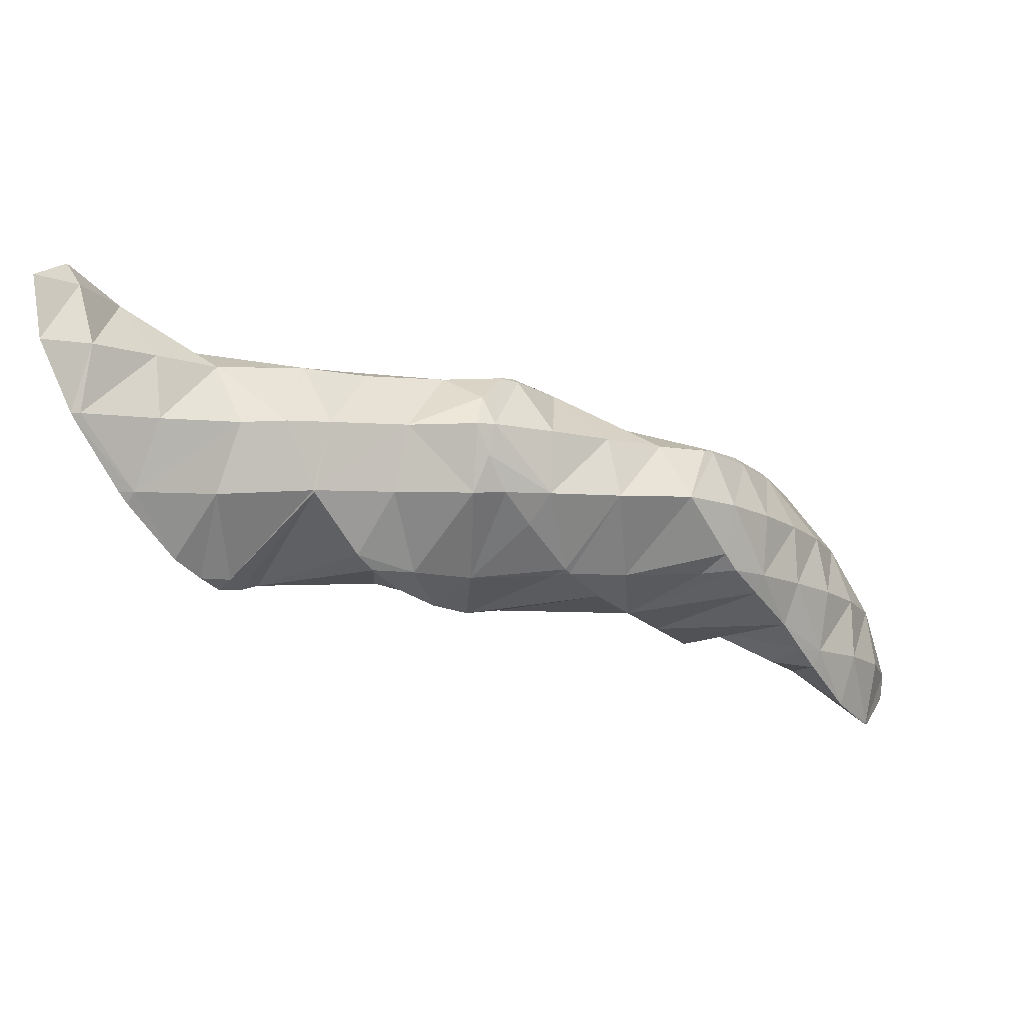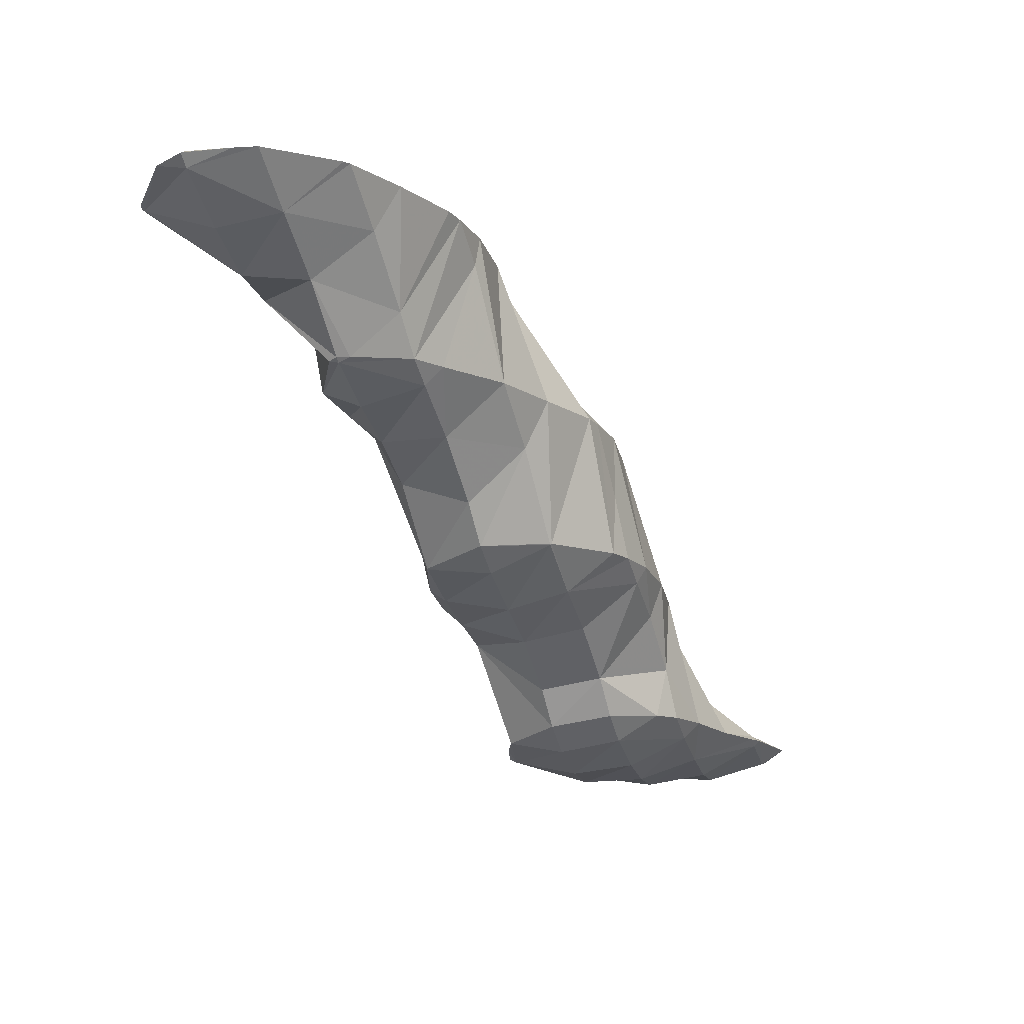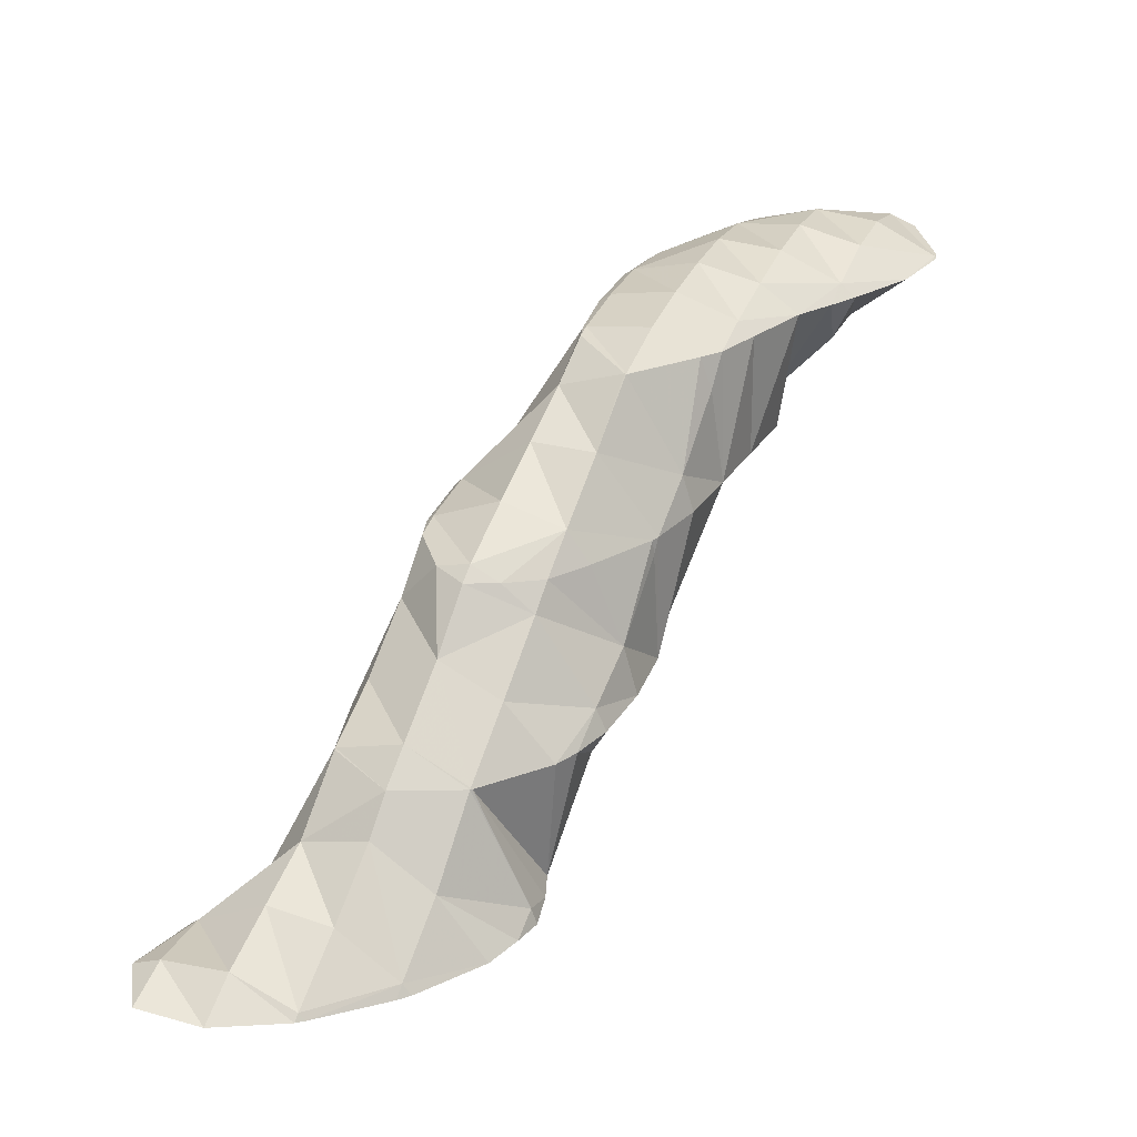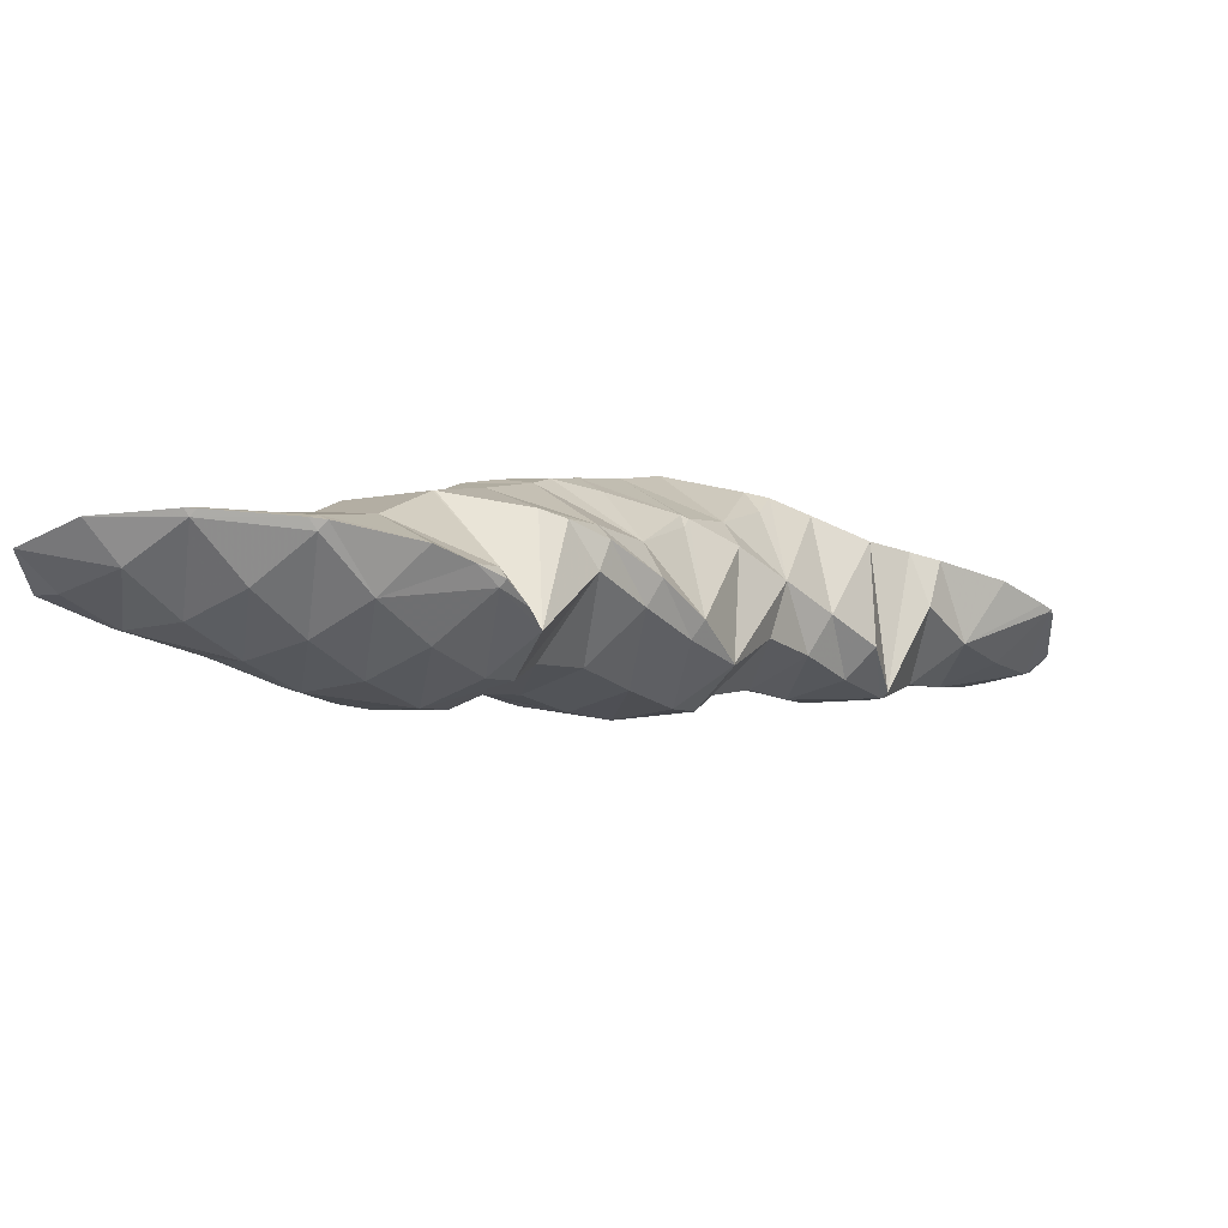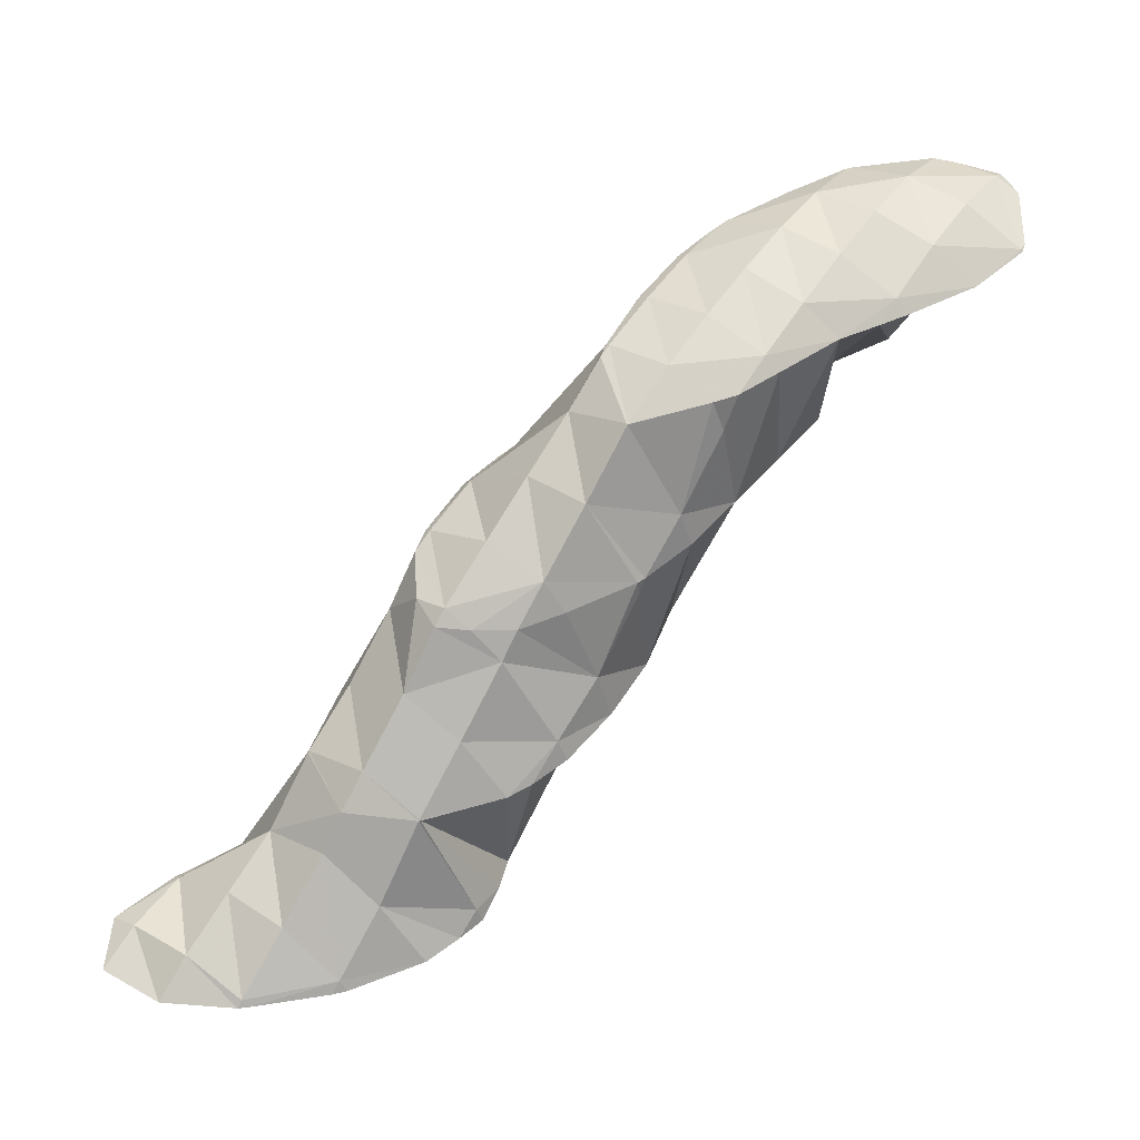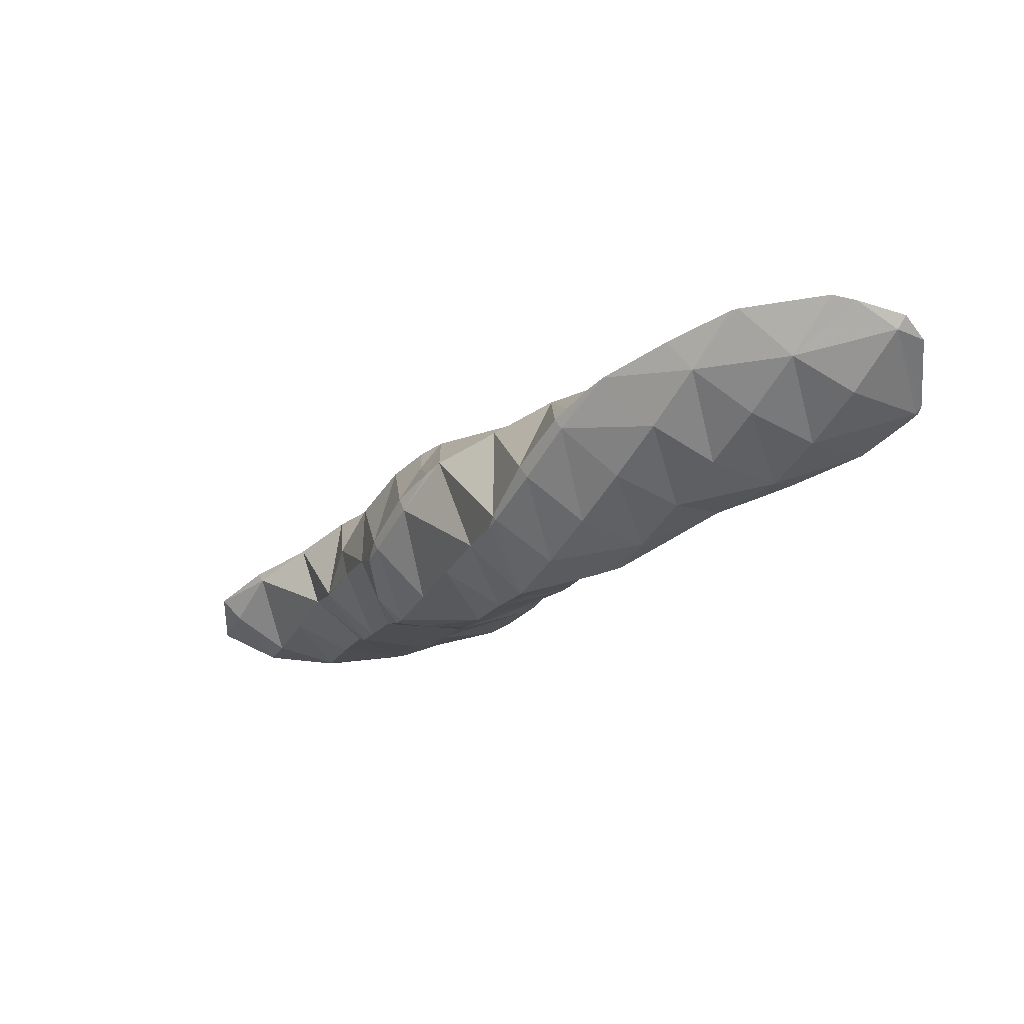
<metadata>
{"format":"obj","ext":"obj","renderer":"f3d","projection":"perspective","resolution":1024,"background":"white","views":[{"elev":-77.1,"azim":-68.7,"up":"+Y"},{"elev":1.3,"azim":158.3,"up":"+Z"},{"elev":9.3,"azim":-13.1,"up":"+Z"},{"elev":-62.0,"azim":2.6,"up":"+Z"},{"elev":-58.0,"azim":-2.6,"up":"+Y"},{"elev":11.7,"azim":10.7,"up":"+Y"}]}
</metadata>
<code>
v 274.1 309.5 87.57
v 274.2 309.7 87.68
v 274.1 309.5 87.64
v 273.9 309.2 87.46
v 274.2 311.7 88.52
v 273.7 312.4 88.82
v 273.5 312 88.92
v 272.4 310.2 88.72
v 272.6 308.1 86.97
v 271.3 308.6 88.02
v 270.2 307.2 86.92
v 270.6 307.1 86.49
v 269.7 306.7 86.29
v 272.4 312.8 88.97
v 271.7 312.9 89.03
v 270.7 311.2 89.1
v 269.6 309.5 88.65
v 268.5 308 87.92
v 268.5 306.1 86.05
v 267.3 306.5 86.99
v 266.2 305.1 85.97
v 266.7 304.9 85.51
v 265.5 304.1 85.14
v 269.2 312.5 88.79
v 268.9 312.4 88.76
v 267.9 310.7 88.67
v 266.8 309 88.25
v 265.7 307.4 87.59
v 264.5 305.9 86.8
v 264.7 303.8 85.01
v 263.4 304.4 85.86
v 262.3 303 84.64
v 262.3 303 84.63
v 262.3 303 84.62
v 267.1 311.4 88.31
v 265.3 310.3 87.8
v 264.8 309.9 87.61
v 264 308.7 87.34
v 262.9 307.1 86.69
v 261.8 305.6 85.83
v 262.3 303.1 84.64
v 261.5 305.3 85.59
v 263.8 308.9 87.19
v 262.6 307.4 86.51
v 261.7 305.7 85.77
v 274.1 309.5 87.52
v 273.5 312.2 88.43
v 272.4 311 86.98
v 271.3 309.6 85.79
v 270.2 308 85.21
v 270.7 312 87.38
v 269.6 310.8 85.63
v 268.8 309.8 83.39
v 268.6 310 83.51
v 268.3 307.8 82.52
v 267 306.3 81.86
v 265.1 304 84.03
v 265.7 304.8 81.21
v 264 303.1 81.67
v 264.4 303.4 80.56
v 263.1 302.2 80.04
v 267.9 311.4 87.02
v 268.2 310.1 83.52
v 266.8 310.5 84.81
v 266.3 310.1 83.49
v 261.2 302.1 82.52
v 262.8 302 79.97
v 260.1 301.1 80.52
v 260.8 301 79.51
v 259.4 300.4 79.24
v 264 309.1 86.36
v 265.2 309.6 83.29
v 262.9 308.8 82.88
v 262.9 308.8 82.87
v 262.9 308.8 82.87
v 260.6 304.4 84.24
v 259.5 303.2 82.76
v 258.4 301.9 81.26
v 258.1 300.4 79.19
v 257.3 300.7 79.71
v 257 300.5 79.21
v 261 307.6 82.36
v 259.1 306.5 81.86
v 258.7 306.2 81.69
v 257.9 304.9 81.54
v 256.8 303.4 80.69
v 256.5 301.4 79.59
v 256.4 302.9 80.24
v 257.7 305.2 81.24
v 256.6 303.5 80.53
v 268.5 309.9 83.35
v 267.4 308.6 82.12
v 266.3 307.2 81.08
v 265.2 305.8 79.77
v 264.1 305.2 77.1
v 264.1 305.1 77.08
v 262.9 302.2 79.54
v 263.4 303.3 76.29
v 261.8 301.4 77.08
v 262.3 301.7 75.58
v 260.7 300.1 75.62
v 261 300.2 74.92
v 260 299.4 74.56
v 265.7 309.5 82.73
v 264.6 308.3 81.23
v 263.5 307.3 79.23
v 263 307 77.87
v 259 300.1 78.32
v 259.3 299 74.37
v 257.9 299.2 76.14
v 256.8 298.2 74.05
v 256.8 298.2 74
v 256.8 298.2 73.99
v 261.8 307.7 80.9
v 260.8 307.2 77.92
v 256.2 299.9 77.25
v 255.1 298.9 75.17
v 254.5 298.4 74.05
v 260.7 307.2 77.92
v 257.9 305.8 79.3
v 258.2 306.4 77.55
v 257.5 306 77.36
v 255.7 302.4 78.55
v 254.6 301.4 76.47
v 253.4 300.2 74.86
v 253.4 300.2 74.81
v 256.5 305.2 77
v 255.2 303.7 76.34
v 254.2 302.1 75.63
v 253.4 300.3 74.84
v 264.1 305.1 77.07
v 263 303.7 75.97
v 261.9 302.2 75.06
v 260.7 300.7 74.23
v 258.7 298.6 69.99
v 259.2 299.6 70.42
v 258.5 298.6 70.46
v 258.1 298.1 69.74
v 262.4 306.4 76.98
v 261.3 305 75.72
v 260.2 303.6 74.55
v 259.1 302.5 72.82
v 259.4 300.5 70.79
v 258.6 302.2 71.53
v 255.7 297.5 71.35
v 257.1 297.4 69.41
v 254.6 296.5 69.32
v 254.9 296.5 68.98
v 254.4 296.3 68.93
v 260.7 307.1 77.88
v 259.6 305.9 76.32
v 258.5 304.6 75.02
v 257.4 303.5 73.25
v 256.9 303.2 71.92
v 254 298.1 72.78
v 252.9 297 70.78
v 252 295.9 68.71
v 251.8 296 68.92
v 251.7 295.9 68.69
v 256.8 305.2 76.5
v 255.7 303.8 75.26
v 255.1 303.1 71.85
v 254.6 302.8 73.35
v 254.2 302.8 71.71
v 252.4 299.4 72.54
v 251.2 298 71.23
v 250.1 296.7 69.9
v 249.4 296 68.7
v 253 302.1 71.39
v 251.3 300.8 70.83
v 249.8 300 70.43
v 249.6 299.5 70.48
v 248.5 297.9 69.99
v 247.6 296.9 69.07
v 249.4 299.7 70.33
v 247.8 298.5 69.75
v 258.5 298.8 69.88
v 258 301.6 70.56
v 256.9 300.1 69.58
v 255.7 298.5 69
v 254.6 296.7 68.87
v 256.3 302.6 70.99
v 255.2 301.2 69.91
v 254.1 299.6 69.17
v 252.9 297.9 68.68
v 251.8 296.1 68.64
v 253.5 302 70.87
v 252.4 300.5 69.89
v 251.3 299 69.09
v 250.1 297.3 68.62
v 249.6 299.7 70.15
v 248.5 298.2 69.24
g foo
f 1 2 3
f 4 1 3
f 5 6 7
f 5 7 2
f 2 7 3
f 3 7 8
f 4 3 9
f 9 3 10
f 10 3 8
f 9 10 11
f 9 11 12
f 13 12 11
f 6 14 7
f 15 16 14
f 14 16 7
f 7 16 8
f 17 10 16
f 10 8 16
f 18 11 17
f 11 10 17
f 13 11 19
f 19 11 20
f 20 11 18
f 19 20 21
f 19 21 22
f 23 22 21
f 15 24 16
f 25 26 24
f 24 26 16
f 16 26 17
f 27 18 26
f 18 17 26
f 28 20 27
f 20 18 27
f 29 21 28
f 21 20 28
f 23 21 30
f 30 21 31
f 31 21 29
f 30 31 32
f 30 32 33
f 34 33 32
f 25 35 26
f 36 27 26
f 36 26 35
f 37 38 36
f 36 38 27
f 27 38 28
f 39 29 38
f 29 28 38
f 40 31 39
f 31 29 39
f 41 32 42
f 42 32 40
f 40 32 31
f 41 34 32
f 37 43 38
f 44 39 38
f 44 38 43
f 45 40 39
f 45 39 44
f 45 42 40
f 46 2 1
f 46 1 4
f 47 6 5
f 2 46 5
f 5 46 47
f 47 46 48
f 9 49 4
f 4 49 46
f 46 49 48
f 49 9 12
f 49 12 50
f 50 12 13
f 47 14 6
f 14 47 15
f 15 47 51
f 51 47 48
f 52 51 49
f 51 48 49
f 53 54 50
f 54 52 50
f 52 49 50
f 50 13 53
f 13 19 53
f 19 55 53
f 22 56 19
f 56 55 19
f 57 58 23
f 23 58 22
f 22 58 56
f 58 57 59
f 58 59 60
f 61 60 59
f 51 24 15
f 24 51 25
f 25 51 62
f 62 51 52
f 54 63 52
f 63 64 52
f 64 62 52
f 65 64 63
f 57 23 30
f 59 30 33
f 59 57 30
f 59 33 34
f 59 34 66
f 59 66 61
f 61 66 67
f 67 66 68
f 67 68 69
f 70 69 68
f 62 35 25
f 64 36 35
f 64 35 62
f 37 36 64
f 37 64 65
f 37 65 71
f 71 65 72
f 72 73 71
f 72 74 73
f 75 73 74
f 76 41 42
f 34 41 66
f 41 76 66
f 76 77 66
f 78 68 77
f 68 66 77
f 70 68 79
f 79 68 80
f 80 68 78
f 81 79 80
f 71 43 37
f 73 44 43
f 73 43 71
f 75 82 73
f 73 82 44
f 44 82 45
f 42 45 76
f 76 45 83
f 83 45 82
f 84 85 83
f 83 85 76
f 76 85 77
f 86 78 85
f 78 77 85
f 87 80 88
f 88 80 86
f 86 80 78
f 87 81 80
f 84 89 85
f 90 86 85
f 90 85 89
f 90 88 86
f 91 54 53
f 91 53 55
f 91 55 92
f 92 55 56
f 92 56 93
f 93 56 58
f 93 58 94
f 94 58 95
f 95 58 96
f 96 58 60
f 97 98 61
f 61 98 60
f 60 98 96
f 98 97 99
f 98 99 100
f 100 99 101
f 100 101 102
f 103 102 101
f 91 63 54
f 63 91 65
f 65 91 104
f 104 91 92
f 105 104 93
f 104 92 93
f 106 105 94
f 105 93 94
f 95 106 94
f 95 107 106
f 97 61 67
f 99 67 69
f 99 97 67
f 69 70 99
f 70 108 99
f 108 101 99
f 103 101 109
f 109 101 110
f 110 101 108
f 109 110 111
f 109 111 112
f 113 112 111
f 104 72 65
f 105 74 72
f 105 72 104
f 74 105 75
f 75 105 114
f 114 105 106
f 107 114 106
f 107 115 114
f 108 70 79
f 79 81 108
f 81 116 108
f 116 110 108
f 117 111 116
f 111 110 116
f 113 111 117
f 113 117 118
f 114 82 75
f 115 119 114
f 114 119 82
f 82 119 83
f 120 84 121
f 84 83 121
f 83 119 121
f 122 120 121
f 123 87 88
f 81 87 116
f 87 123 116
f 123 124 116
f 125 117 124
f 117 116 124
f 118 117 125
f 118 125 126
f 120 89 84
f 122 127 120
f 120 127 89
f 89 127 90
f 88 90 123
f 123 90 128
f 128 90 127
f 129 124 123
f 129 123 128
f 130 125 124
f 130 124 129
f 130 126 125
f 131 95 96
f 131 96 98
f 131 98 132
f 132 98 100
f 132 100 133
f 133 100 102
f 133 102 134
f 134 102 103
f 135 136 137
f 138 135 137
f 139 107 95
f 139 95 131
f 140 139 132
f 139 131 132
f 141 140 133
f 140 132 133
f 142 141 134
f 141 133 134
f 143 103 109
f 103 143 134
f 134 143 144
f 144 142 134
f 137 136 112
f 136 143 112
f 143 109 112
f 137 112 113
f 137 113 145
f 137 145 138
f 138 145 146
f 146 145 147
f 146 147 148
f 149 148 147
f 150 115 107
f 150 107 139
f 151 150 140
f 150 139 140
f 152 151 141
f 151 140 141
f 153 152 142
f 152 141 142
f 144 153 142
f 144 154 153
f 155 113 118
f 155 145 113
f 156 147 155
f 147 145 155
f 149 147 157
f 157 147 158
f 158 147 156
f 159 157 158
f 150 119 115
f 151 121 119
f 151 119 150
f 121 151 122
f 122 151 160
f 160 151 152
f 161 160 153
f 160 152 153
f 154 162 153
f 162 163 153
f 163 161 153
f 164 163 162
f 165 118 126
f 165 155 118
f 166 156 165
f 156 155 165
f 167 158 166
f 158 156 166
f 159 158 167
f 159 167 168
f 160 127 122
f 161 128 127
f 161 127 160
f 163 129 128
f 163 128 161
f 164 169 163
f 163 169 129
f 129 169 130
f 126 130 165
f 165 130 170
f 170 130 169
f 171 172 170
f 170 172 165
f 165 172 166
f 173 167 172
f 167 166 172
f 168 167 173
f 168 173 174
f 171 175 172
f 176 173 172
f 176 172 175
f 176 174 173
f 177 136 135
f 177 135 138
f 178 144 143
f 136 177 143
f 143 177 178
f 178 177 179
f 146 180 138
f 138 180 177
f 177 180 179
f 180 146 148
f 180 148 181
f 181 148 149
f 182 154 144
f 182 144 178
f 183 182 179
f 182 178 179
f 184 183 180
f 183 179 180
f 185 184 181
f 184 180 181
f 157 186 149
f 149 186 181
f 181 186 185
f 186 157 159
f 182 162 154
f 162 182 164
f 164 182 187
f 187 182 183
f 188 187 184
f 187 183 184
f 189 188 185
f 188 184 185
f 190 189 186
f 189 185 186
f 186 159 168
f 186 168 190
f 187 169 164
f 188 170 169
f 188 169 187
f 170 188 171
f 171 188 191
f 191 188 189
f 192 191 190
f 191 189 190
f 190 168 174
f 190 174 192
f 191 175 171
f 192 176 175
f 192 175 191
f 192 174 176
g

</code>
